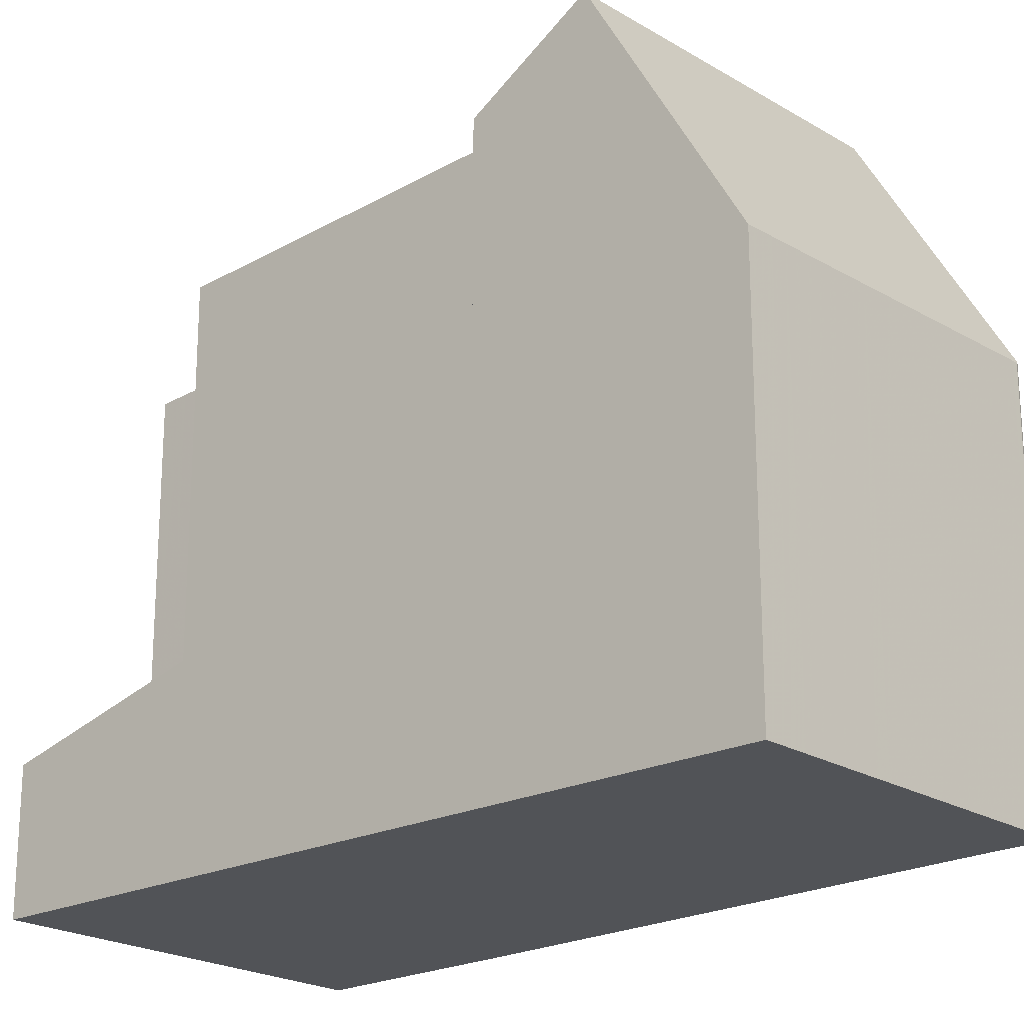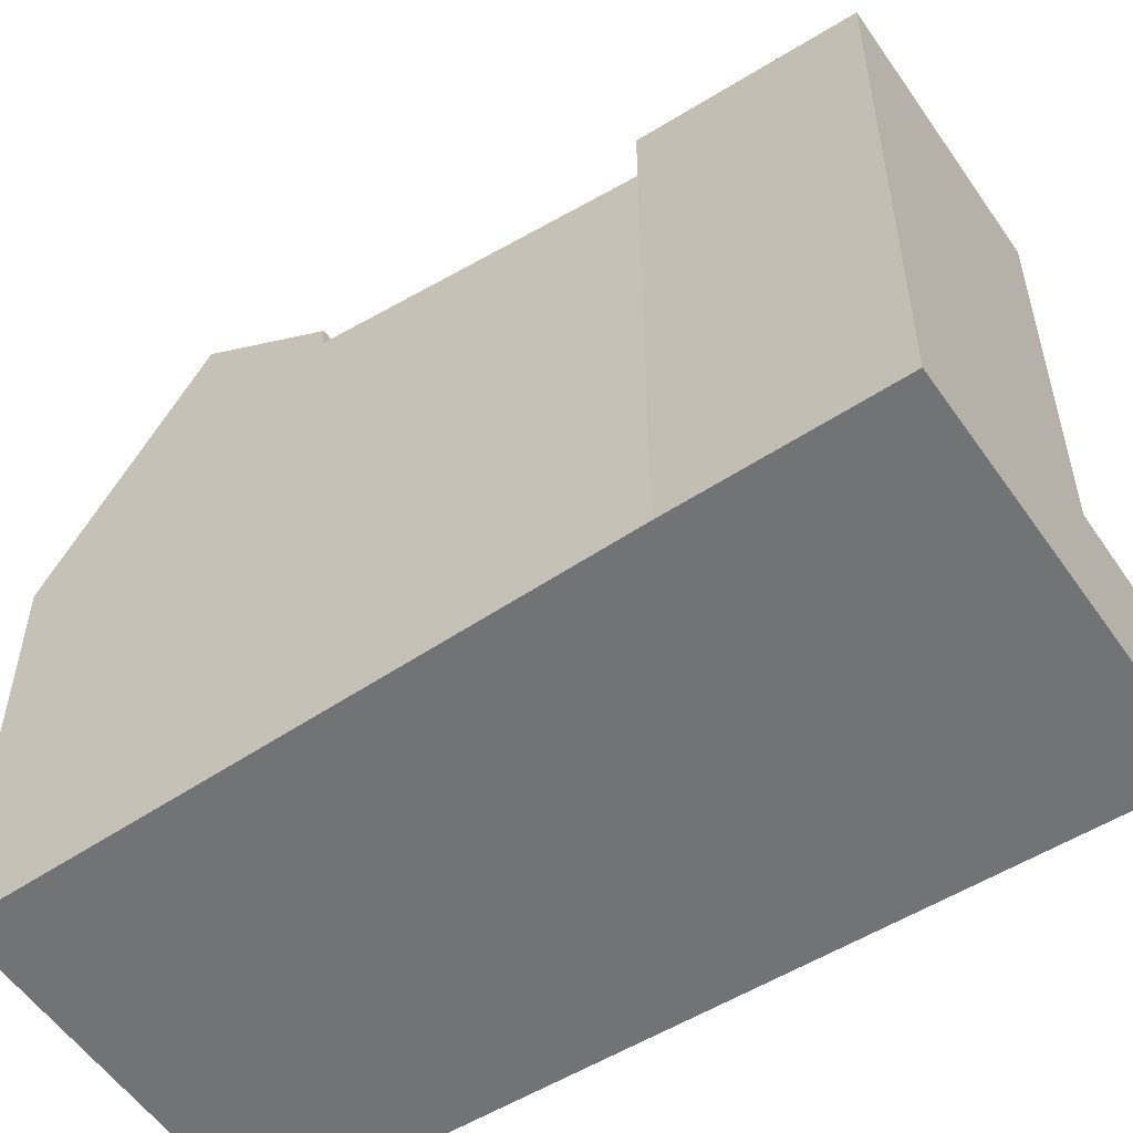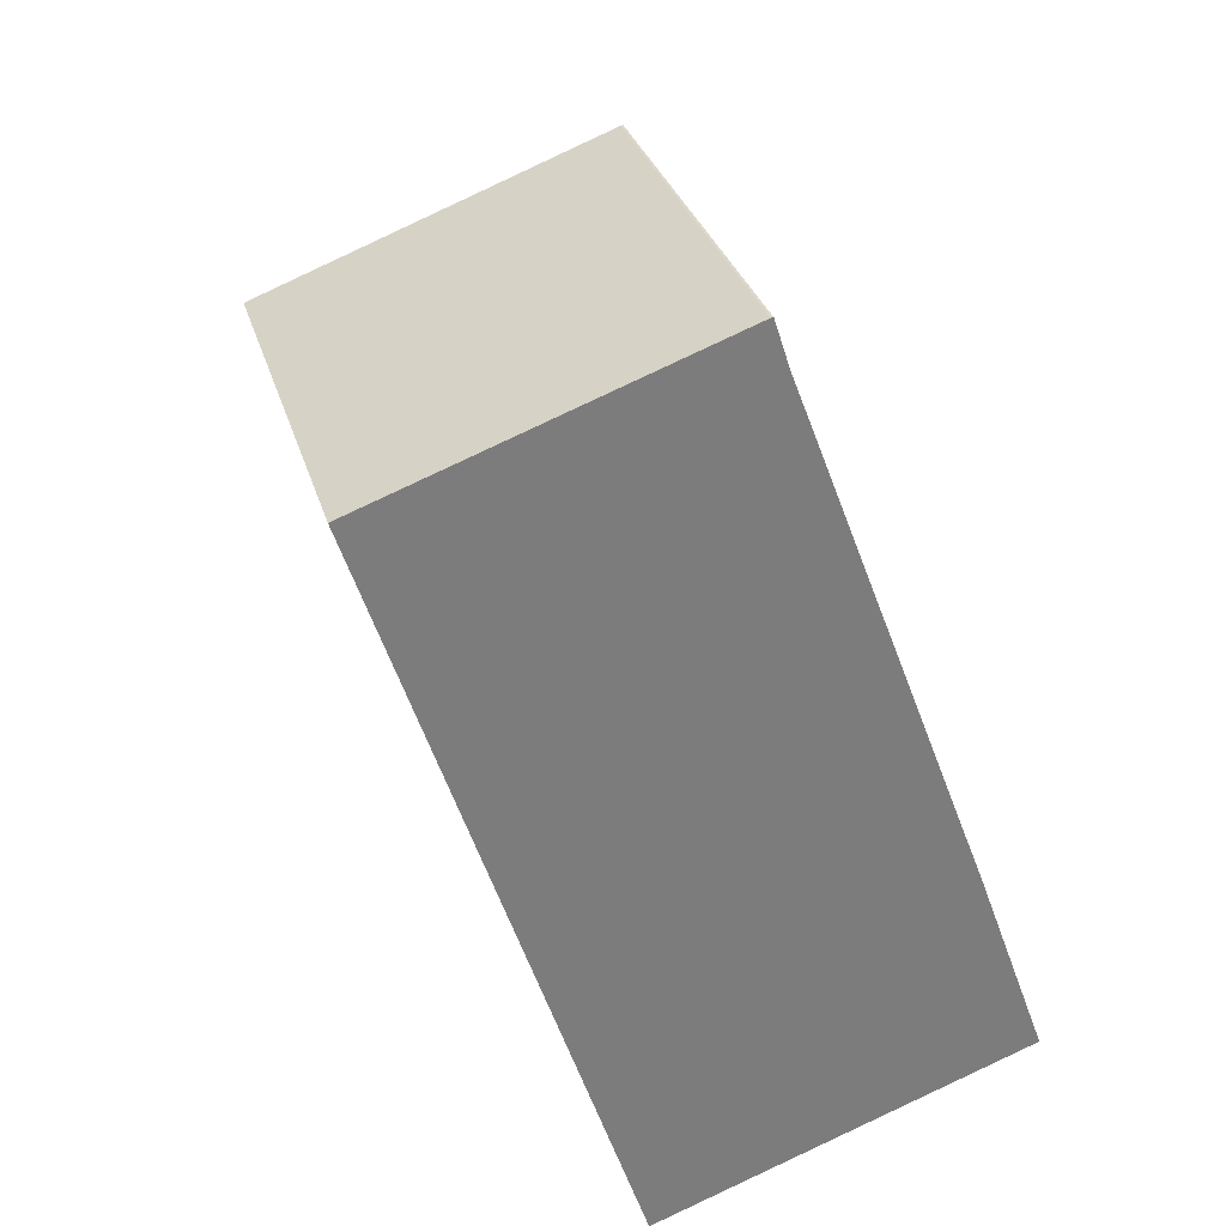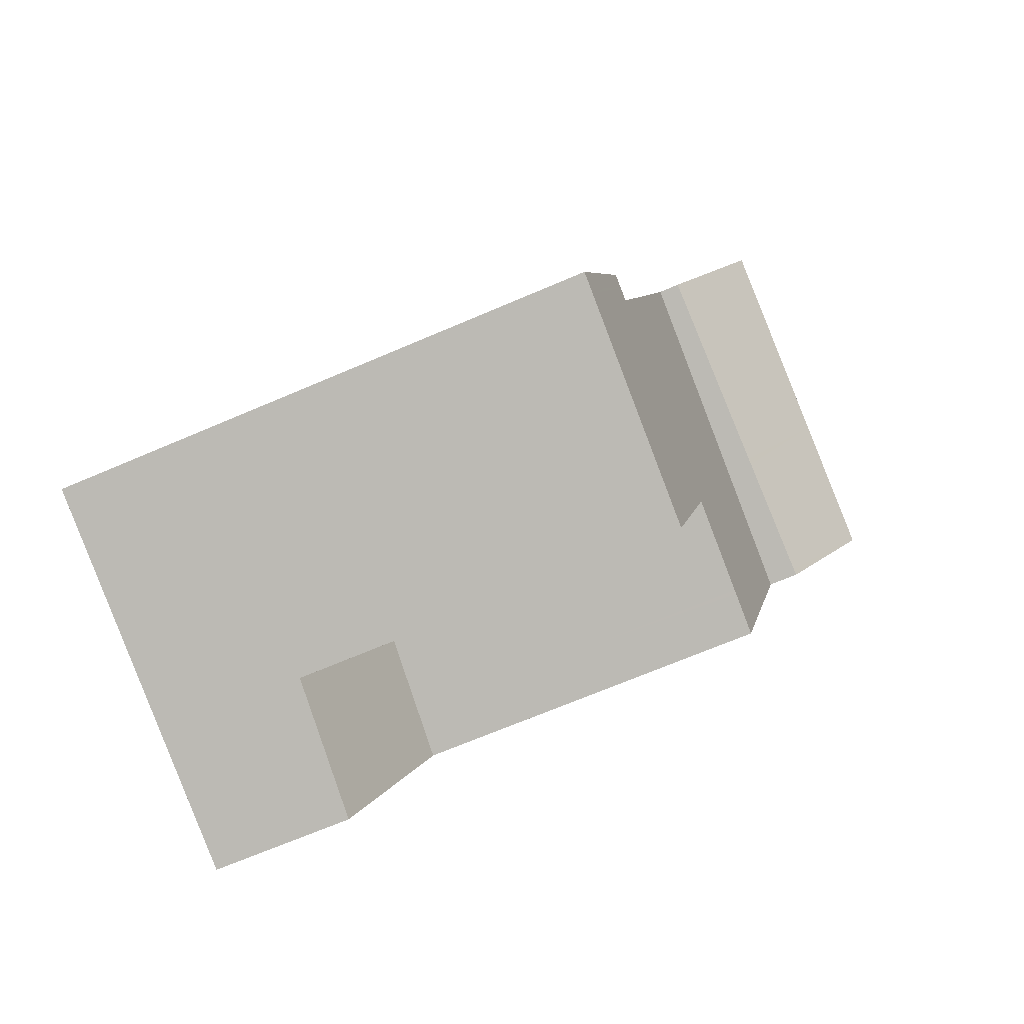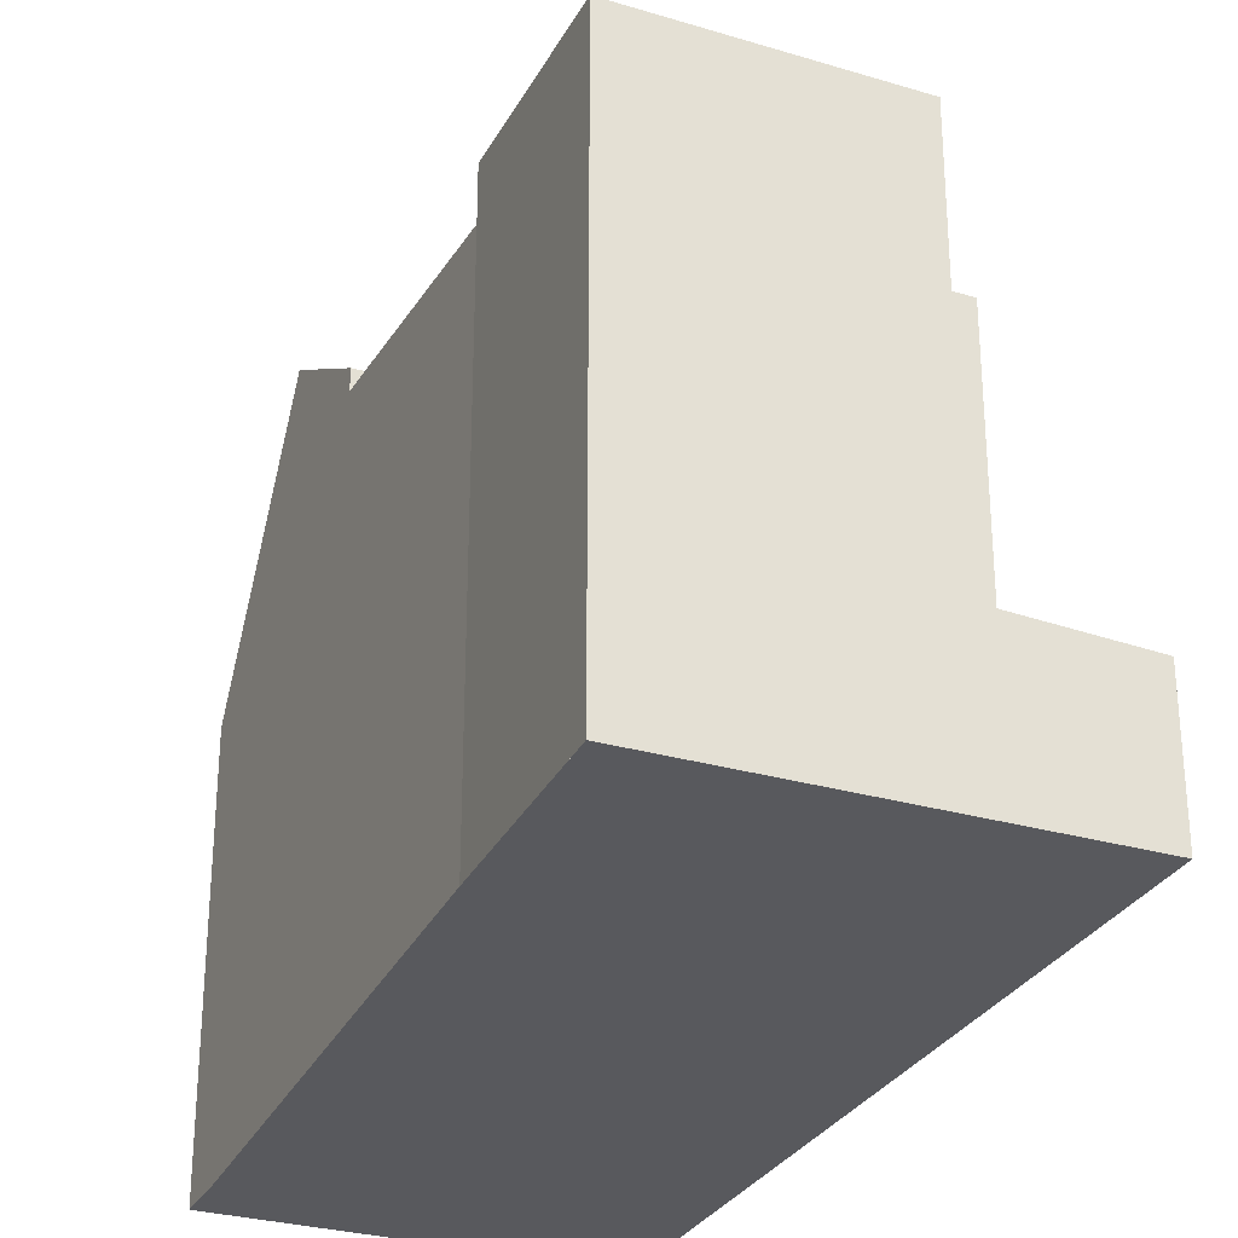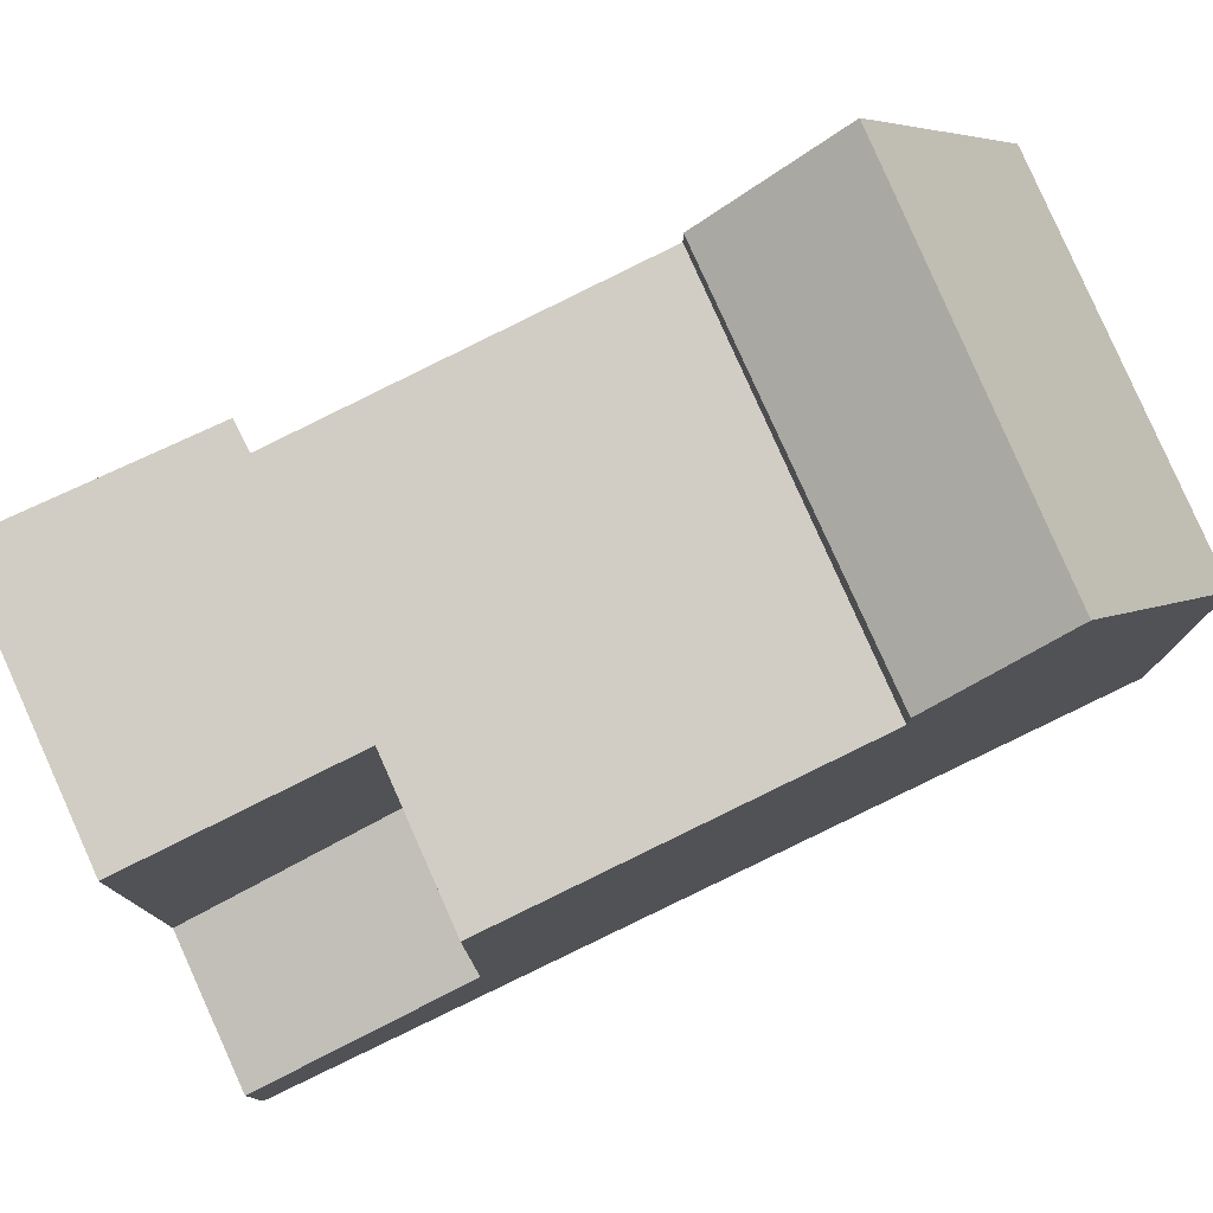
<metadata>
{"format":"obj","ext":"obj","renderer":"f3d","projection":"perspective","resolution":1024,"background":"white","views":[{"elev":-21.7,"azim":112.9,"up":"+Z"},{"elev":-55.8,"azim":-75.5,"up":"+Z"},{"elev":31.2,"azim":164.4,"up":"+Y"},{"elev":-67.6,"azim":-66.6,"up":"+Y"},{"elev":-30.1,"azim":-42.4,"up":"+Z"},{"elev":79.9,"azim":46.2,"up":"+Z"}]}
</metadata>
<code>
v -970.5 -1110 8.669
v -969.4 -1107 8.851
v -969 -1107 8.844
v -966 -1098 6.583
v -966 -1098 6.56
v -960.5 -1100 6.435
v -964.6 -1112 2.238
v -962.2 -1105 8.967
v -967.6 -1102 9.101
v -966.5 -1099 9.297
v -961 -1101 9.176
v -963.5 -1109 8.723
v -967.4 -1102 9.137
v -961.9 -1104 9.018
v -966.7 -1111 8.586
v -961.3 -1102 10.69
v -966.7 -1100 10.7
v -963.5 -1109 6.341
v -966.7 -1111 4.349
v -961.9 -1104 9.519
v -967.4 -1102 9.483
v -966.7 -1100 10.7
v -961.3 -1102 10.69
v -964.4 -1111 2.354
v -965.2 -1111 2.4
v -965.4 -1112 2.284
v -963.5 -1109 3.076
v -964.3 -1109 3.117
v -964.2 -1109 3.114
v -965.1 -1111 2.391
v -965.7 -1108 3.202
v -963.5 -1109 3.076
v -966.7 -1111 2.36
v -966.7 -1100 10.7
v -966.4 -1099 9.295
v -970.3 -1110 8.664
v -969.1 -1107 8.847
v -966.7 -1100 10.7
v -967.2 -1101 9.795
v -965.9 -1098 6.558
v -966.1 -1098 7.077
v -966 -1098 7.074
v -960.6 -1100 6.951
v -964.3 -1109 8.739
v -964.3 -1109 3.117
v -964.3 -1109 6.338
v -961.8 -1102 10.69
v -961.1 -1100 6.961
v -961 -1099 6.445
v -961.8 -1102 10.69
v -961.5 -1101 9.187
v -962.5 -1104 9.03
v -962.8 -1104 8.981
v -962.5 -1104 9.515
v -965.7 -1108 6.332
v -965.7 -1108 3.202
v -969.2 -1107 8.847
v -964.3 -1109 8.739
v -965.7 -1108 8.771
v -963.5 -1109 8.723
v -969.3 -1107 8.85
v -970.1 -1109 8.689
v -966.6 -1111 2.477
v -966.6 -1111 4.624
v -970.3 -1109 8.694
v -966.6 -1111 8.612
v -962.5 -1104 9.03
v -967.4 -1102 9.137
v -962.5 -1104 9.515
v -961.9 -1104 9.519
v -961.9 -1104 9.018
v -967.4 -1102 9.483
v -962 -1102 10.69
v -964.2 -1109 8.737
v -964.2 -1109 3.114
v -964.2 -1109 6.338
v -961.3 -1100 6.967
v -961.2 -1099 6.451
v -962 -1102 10.69
v -961.7 -1101 9.191
v -962.6 -1104 9.033
v -962.6 -1104 9.033
v -964.2 -1109 8.737
v -962.6 -1104 9.515
v -965.2 -1112 2.274
v -962.6 -1104 9.515
v -963.6 -1107 8.841
v -962.9 -1104 8.983
v -964.8 -1101 10.7
v -967.9 -1110 8.641
v -967 -1108 8.8
v -965.4 -1103 9.095
v -965.4 -1103 9.495
v -965.4 -1103 9.495
v -968 -1111 8.616
v -964.2 -1099 7.033
v -964.1 -1098 6.516
v -964.8 -1101 10.7
v -964.6 -1100 9.254
v -965.4 -1103 9.095
v -965.7 -1103 9.054
v -966.6 -1111 8.612
v -965.7 -1108 8.771
v -966.7 -1111 8.586
v -962.8 -1099 7.002
v -962.7 -1099 6.485
v -963.5 -1101 10.7
v -963.2 -1100 9.225
v -964.1 -1103 9.065
v -964.3 -1104 9.021
v -965.7 -1108 8.771
v -965.7 -1108 3.202
v -965.7 -1108 6.332
v -963.5 -1101 10.7
v -964.1 -1103 9.065
v -964.1 -1103 9.505
v -966.6 -1111 2.477
v -966.7 -1111 2.36
v -964.1 -1103 9.505
v -966.3 -1110 8.668
v -964.7 -1110 2.644
v -964.9 -1110 2.651
v -964.1 -1111 2.607
v -970 -1108 8.75
v -969.8 -1108 8.745
v -966.3 -1110 2.732
v -966.3 -1110 5.225
v -966.3 -1110 2.732
v -966.3 -1110 8.668
v -967.6 -1109 8.697
v -969.3 -1107 8.827
v -969.2 -1107 8.847
v -969.7 -1109 8.744
v -969.2 -1107 8.848
v -970 -1109 8.688
v -970.2 -1110 8.662
v -963.3 -1101 10.7
v -964 -1103 9.063
v -964 -1103 9.505
v -964 -1103 9.505
v -966.4 -1110 8.671
v -965.8 -1108 8.772
v -962.6 -1099 6.996
v -962.5 -1099 6.48
v -963.3 -1101 10.7
v -963 -1100 9.22
v -964 -1103 9.063
v -965 -1106 8.894
v -964.3 -1104 9.019
v -966.7 -1111 8.616
v -966.9 -1111 8.59
v -961.4 -1102 10.69
v -962 -1104 9.02
v -962 -1104 9.518
v -962 -1104 9.518
v -961.4 -1102 10.69
v -961.1 -1101 9.177
v -962 -1104 9.02
v -960.7 -1100 7.51
v -963.8 -1109 3.091
v -964.4 -1110 2.625
v -963.8 -1109 8.729
v -964.8 -1111 2.374
v -962.3 -1105 8.97
v -963.8 -1109 8.729
v -963.8 -1109 3.091
v -963.8 -1109 6.34
v -964.9 -1112 2.258
v -970.3 -1109 8.694
v -970.5 -1110 8.669
v -970.5 -1110 0
v -970.3 -1109 0
v -969.3 -1107 8.85
v -969.4 -1107 8.851
v -969.4 -1107 0
v -969.3 -1107 0
v -967.6 -1102 9.101
v -969 -1107 8.844
v -969 -1107 0
v -967.6 -1102 0
v -966 -1098 6.56
v -966 -1098 6.583
v -966 -1098 0
v -966 -1098 0
v -965.9 -1098 6.558
v -966 -1098 6.56
v -966 -1098 0
v -965.9 -1098 8.882e-16
v -960.6 -1100 6.951
v -960.5 -1100 6.435
v -960.5 -1100 8.882e-16
v -960.6 -1100 0
v -964.9 -1112 2.258
v -964.6 -1112 2.238
v -964.6 -1112 0
v -964.9 -1112 0
v -963.5 -1109 8.723
v -962.2 -1105 8.967
v -962.2 -1105 0
v -963.5 -1109 0
v -967.4 -1102 9.137
v -967.6 -1102 9.101
v -967.6 -1102 0
v -967.4 -1102 0
v -966.1 -1098 7.077
v -966.5 -1099 9.297
v -966.5 -1099 0
v -966.1 -1098 0
v -961.3 -1102 10.69
v -961 -1101 9.176
v -961 -1101 0
v -961.3 -1102 1.776e-15
v -966.5 -1099 9.297
v -966.7 -1100 10.7
v -966.7 -1100 0
v -966.5 -1099 0
v -961.9 -1104 9.519
v -961.3 -1102 10.69
v -961.3 -1102 1.776e-15
v -961.9 -1104 0
v -964.6 -1112 2.238
v -964.4 -1111 2.354
v -964.4 -1111 0
v -964.6 -1112 0
v -966.7 -1111 2.36
v -965.4 -1112 2.284
v -965.4 -1112 0
v -966.7 -1111 4.441e-16
v -964.1 -1111 2.607
v -963.5 -1109 3.076
v -963.5 -1109 -4.441e-16
v -964.1 -1111 0
v -970.5 -1110 8.669
v -970.3 -1110 8.664
v -970.3 -1110 0
v -970.5 -1110 0
v -969 -1107 8.844
v -969.1 -1107 8.847
v -969.1 -1107 0
v -969 -1107 0
v -966.7 -1100 10.7
v -967.2 -1101 9.795
v -967.2 -1101 1.776e-15
v -966.7 -1100 0
v -964.1 -1098 6.516
v -965.9 -1098 6.558
v -965.9 -1098 8.882e-16
v -964.1 -1098 0
v -966 -1098 6.583
v -966.1 -1098 7.077
v -966.1 -1098 0
v -966 -1098 0
v -960.7 -1100 7.51
v -960.6 -1100 6.951
v -960.6 -1100 0
v -960.7 -1100 8.882e-16
v -960.5 -1100 6.435
v -961 -1099 6.445
v -961 -1099 0
v -960.5 -1100 8.882e-16
v -969.2 -1107 8.848
v -969.3 -1107 8.85
v -969.3 -1107 0
v -969.2 -1107 0
v -970 -1108 8.75
v -970.3 -1109 8.694
v -970.3 -1109 0
v -970 -1108 0
v -962.2 -1105 8.967
v -961.9 -1104 9.018
v -961.9 -1104 0
v -962.2 -1105 0
v -967.2 -1101 9.795
v -967.4 -1102 9.483
v -967.4 -1102 0
v -967.2 -1101 1.776e-15
v -961 -1099 6.445
v -961.2 -1099 6.451
v -961.2 -1099 -8.882e-16
v -961 -1099 0
v -965.4 -1112 2.284
v -965.2 -1112 2.274
v -965.2 -1112 0
v -965.4 -1112 0
v -970.2 -1110 8.662
v -968 -1111 8.616
v -968 -1111 1.776e-15
v -970.2 -1110 0
v -962.7 -1099 6.485
v -964.1 -1098 6.516
v -964.1 -1098 0
v -962.7 -1099 -8.882e-16
v -966.9 -1111 8.59
v -966.7 -1111 8.586
v -966.7 -1111 -1.776e-15
v -966.9 -1111 0
v -962.5 -1099 6.48
v -962.7 -1099 6.485
v -962.7 -1099 -8.882e-16
v -962.5 -1099 8.882e-16
v -964.4 -1111 2.354
v -964.1 -1111 2.607
v -964.1 -1111 0
v -964.4 -1111 0
v -969.4 -1107 8.851
v -970 -1108 8.75
v -970 -1108 0
v -969.4 -1107 0
v -969.1 -1107 8.847
v -969.2 -1107 8.848
v -969.2 -1107 0
v -969.1 -1107 0
v -970.3 -1110 8.664
v -970.2 -1110 8.662
v -970.2 -1110 0
v -970.3 -1110 0
v -961.2 -1099 6.451
v -962.5 -1099 6.48
v -962.5 -1099 8.882e-16
v -961.2 -1099 -8.882e-16
v -968 -1111 8.616
v -966.9 -1111 8.59
v -966.9 -1111 0
v -968 -1111 1.776e-15
v -961 -1101 9.176
v -960.7 -1100 7.51
v -960.7 -1100 8.882e-16
v -961 -1101 0
v -965.2 -1112 2.274
v -964.9 -1112 2.258
v -964.9 -1112 0
v -965.2 -1112 0
v -966 -1098 0
v -966 -1098 0
v -960.5 -1100 0
v -964.6 -1112 0
v -970.5 -1110 0
v -969.4 -1107 0
v -969 -1107 0
f 157 11 16 156
f 39 22 38
f 159 11 157
f 92 13 21 93
f 85 26 25 30
f 122 28 29 121
f 161 121 29 160
f 34 17 10 35
f 125 62 65 124
f 42 35 10 41
f 41 4 5 40 42
f 49 6 43 48
f 76 46 45 75
f 78 49 48 77
f 80 51 50 79
f 77 48 51 80
f 153 52 54 154
f 74 44 46 76
f 64 19 33 63
f 88 53 87
f 66 15 19 64
f 164 8 60 162
f 134 37 57 132
f 128 56 55 127
f 62 36 1 65
f 127 55 59 129
f 81 67 53 88
f 155 69 47 152
f 158 71 8 164
f 94 72 39 38 89
f 167 76 75 166
f 144 78 77 143
f 146 80 79 145
f 143 77 80 146
f 165 74 76 167
f 84 54 52 82
f 168 85 30 163
f 149 88 87 58 103 148
f 83 58 87
f 147 81 88 149
f 73 47 69 86
f 133 130 90 135
f 115 92 93 116
f 135 90 95 136
f 119 94 89 114
f 96 42 40 97
f 98 34 35 99
f 99 35 42 96
f 91 57 37 3 9 101
f 101 9 68 100
f 141 120 102 150
f 150 102 104 151
f 105 96 97 106
f 107 98 99 108
f 108 99 96 105
f 148 103 142
f 110 101 100 109
f 112 45 46 113
f 138 115 116 139
f 117 25 26 118
f 126 31 28 122
f 113 46 44 111
f 140 119 114 137
f 121 30 25 122
f 163 30 121 161
f 132 57 131
f 122 25 117 126
f 127 64 63 128
f 129 66 64 127
f 131 57 91 130 133
f 142 103 120 141
f 131 125 124 2 61 132
f 133 125 131
f 132 61 134
f 135 62 125 133
f 136 36 62 135
f 139 84 82 138
f 137 73 86 140
f 141 130 91 142
f 143 105 106 144
f 145 107 108 146
f 146 108 105 143
f 148 110 149
f 149 110 109 147
f 150 90 130 141
f 151 95 90 150
f 142 91 101 110 148
f 154 20 14 153
f 156 50 51 157
f 157 51 48 43 159
f 160 27 123 161
f 161 123 24 163
f 162 83 87 53 164
f 152 23 70 155
f 164 53 67 158
f 166 32 18 167
f 167 18 12 165
f 163 24 7 168
f 170 171 172 169
f 174 175 176 173
f 178 179 180 177
f 182 183 184 181
f 186 187 188 185
f 190 191 192 189
f 194 195 196 193
f 198 199 200 197
f 202 203 204 201
f 206 207 208 205
f 210 211 212 209
f 214 215 216 213
f 218 219 220 217
f 222 223 224 221
f 226 227 228 225
f 230 231 232 229
f 234 235 236 233
f 238 239 240 237
f 242 243 244 241
f 246 247 248 245
f 250 251 252 249
f 254 255 256 253
f 258 259 260 257
f 262 263 264 261
f 266 267 268 265
f 270 271 272 269
f 274 275 276 273
f 278 279 280 277
f 282 283 284 281
f 286 287 288 285
f 290 291 292 289
f 294 295 296 293
f 298 299 300 297
f 302 303 304 301
f 306 307 308 305
f 310 311 312 309
f 314 315 316 313
f 318 319 320 317
f 322 323 324 321
f 326 327 328 325
f 330 331 332 329
f 334 335 336 337 338 339 333

</code>
